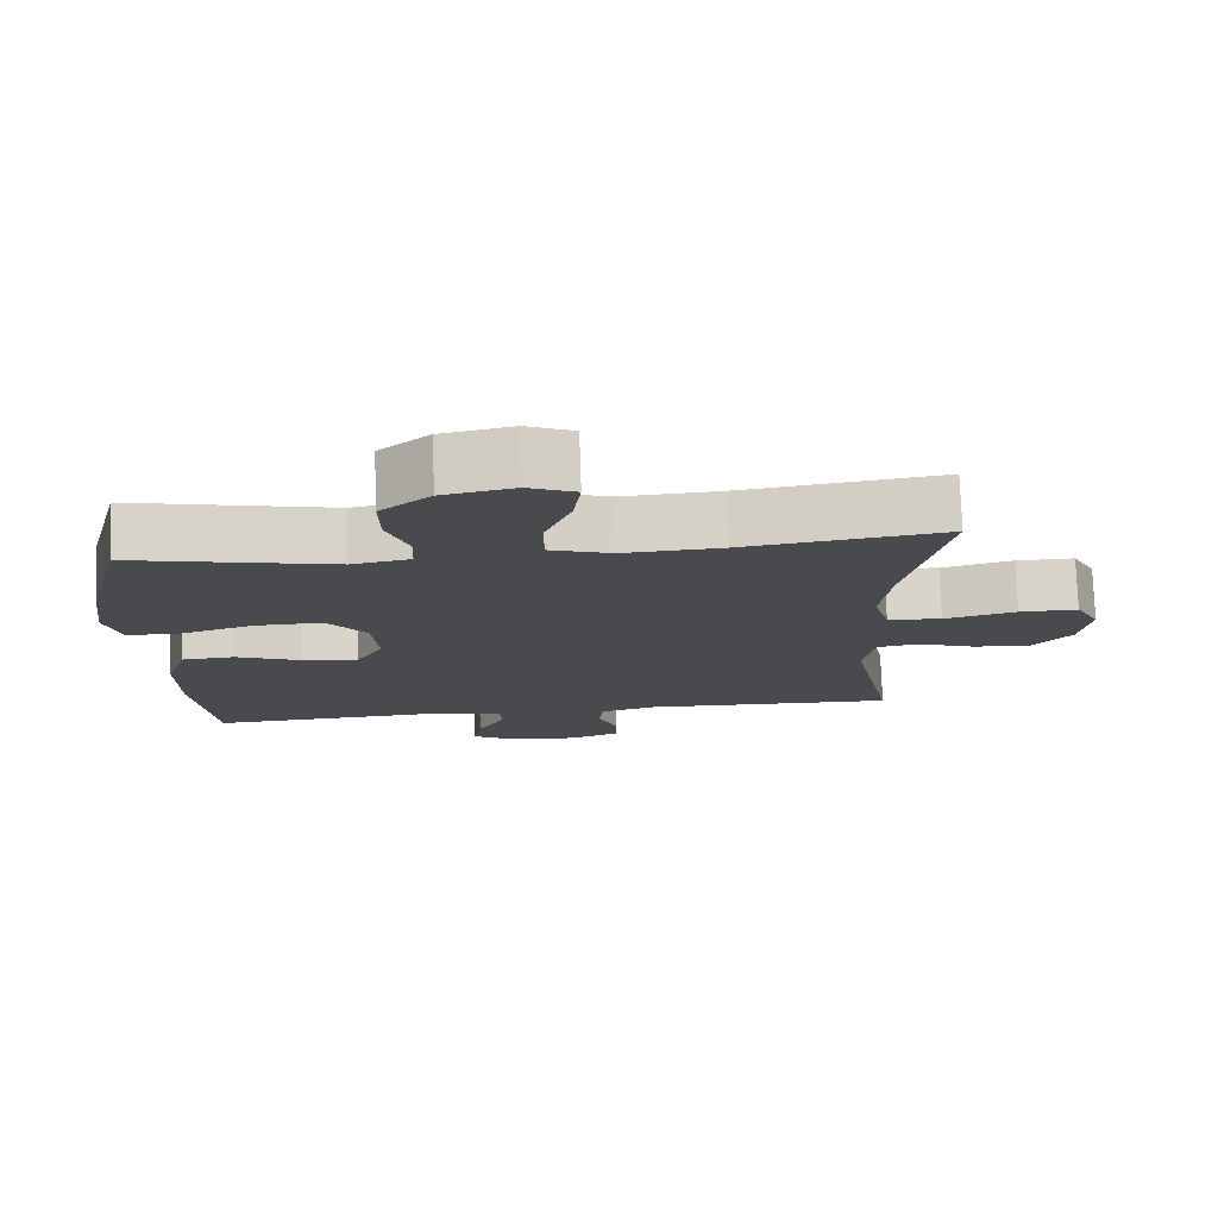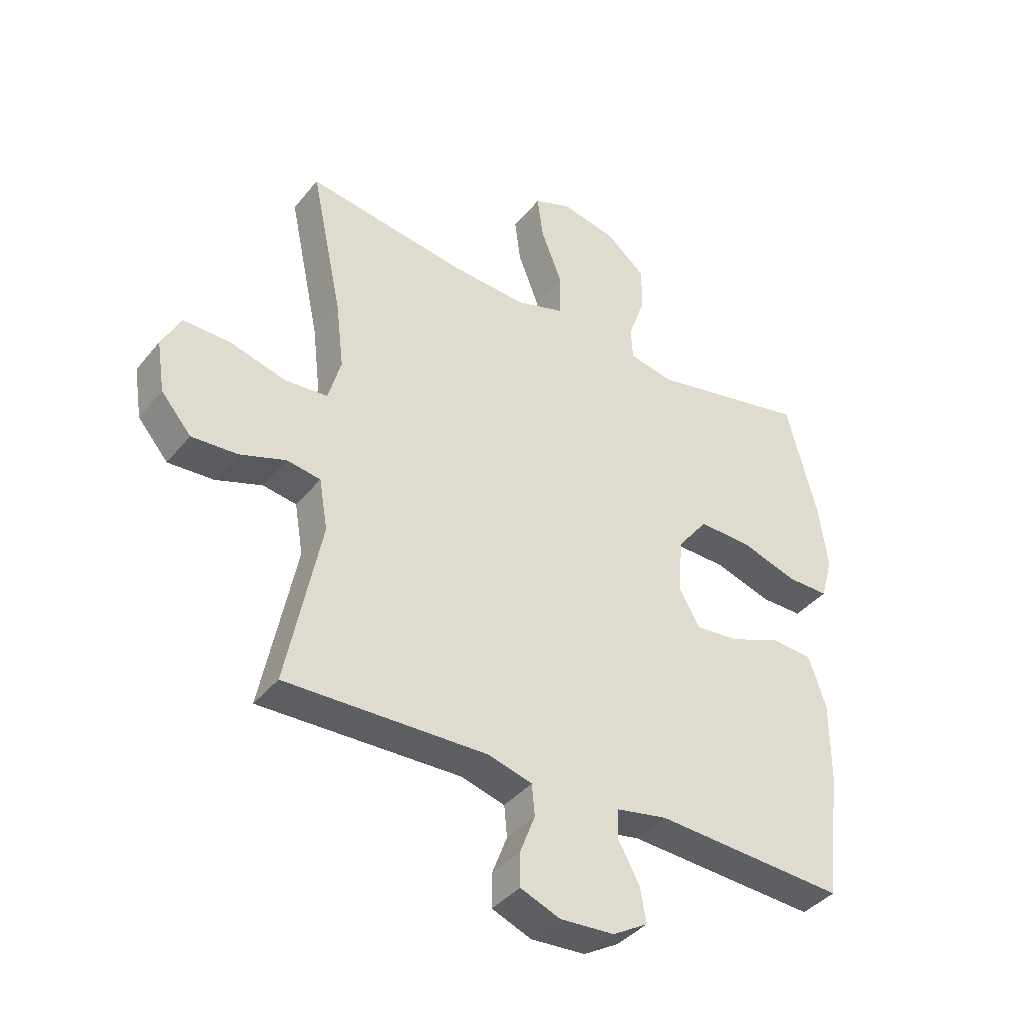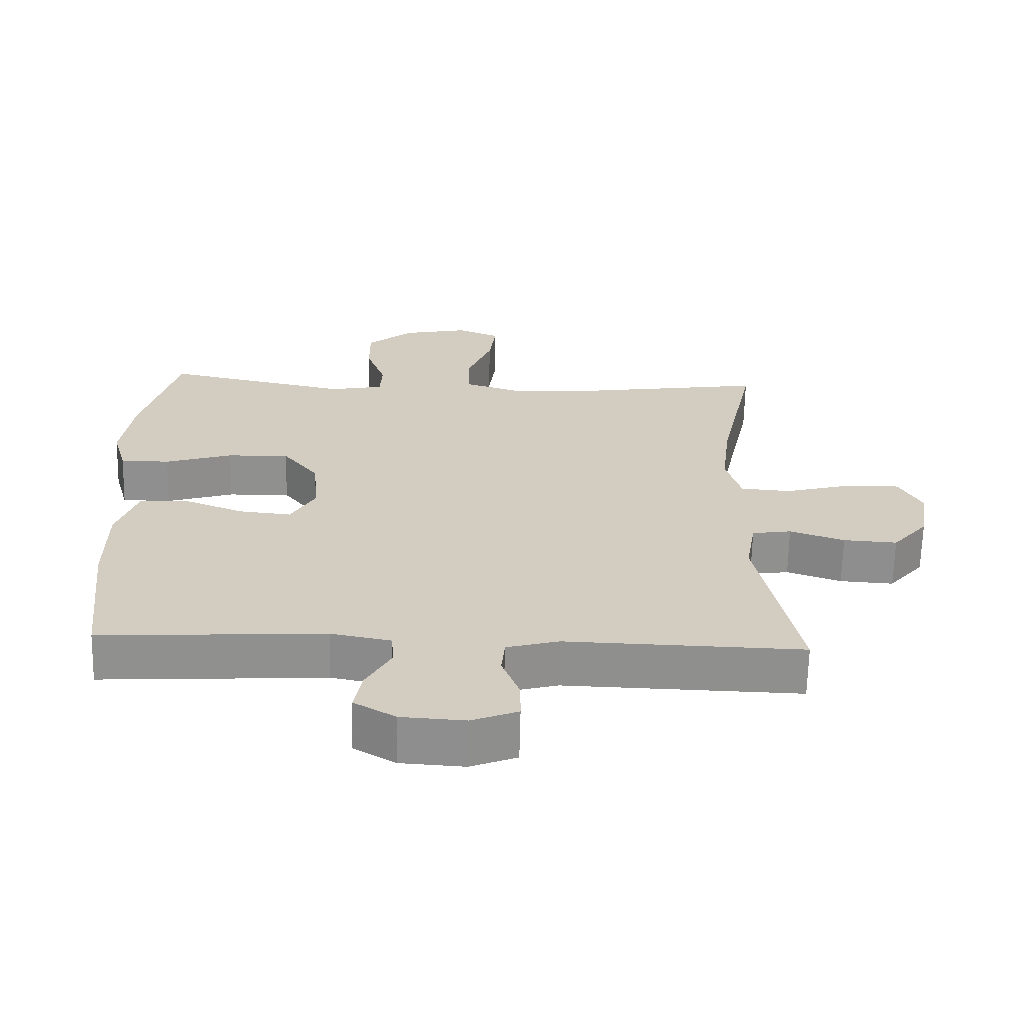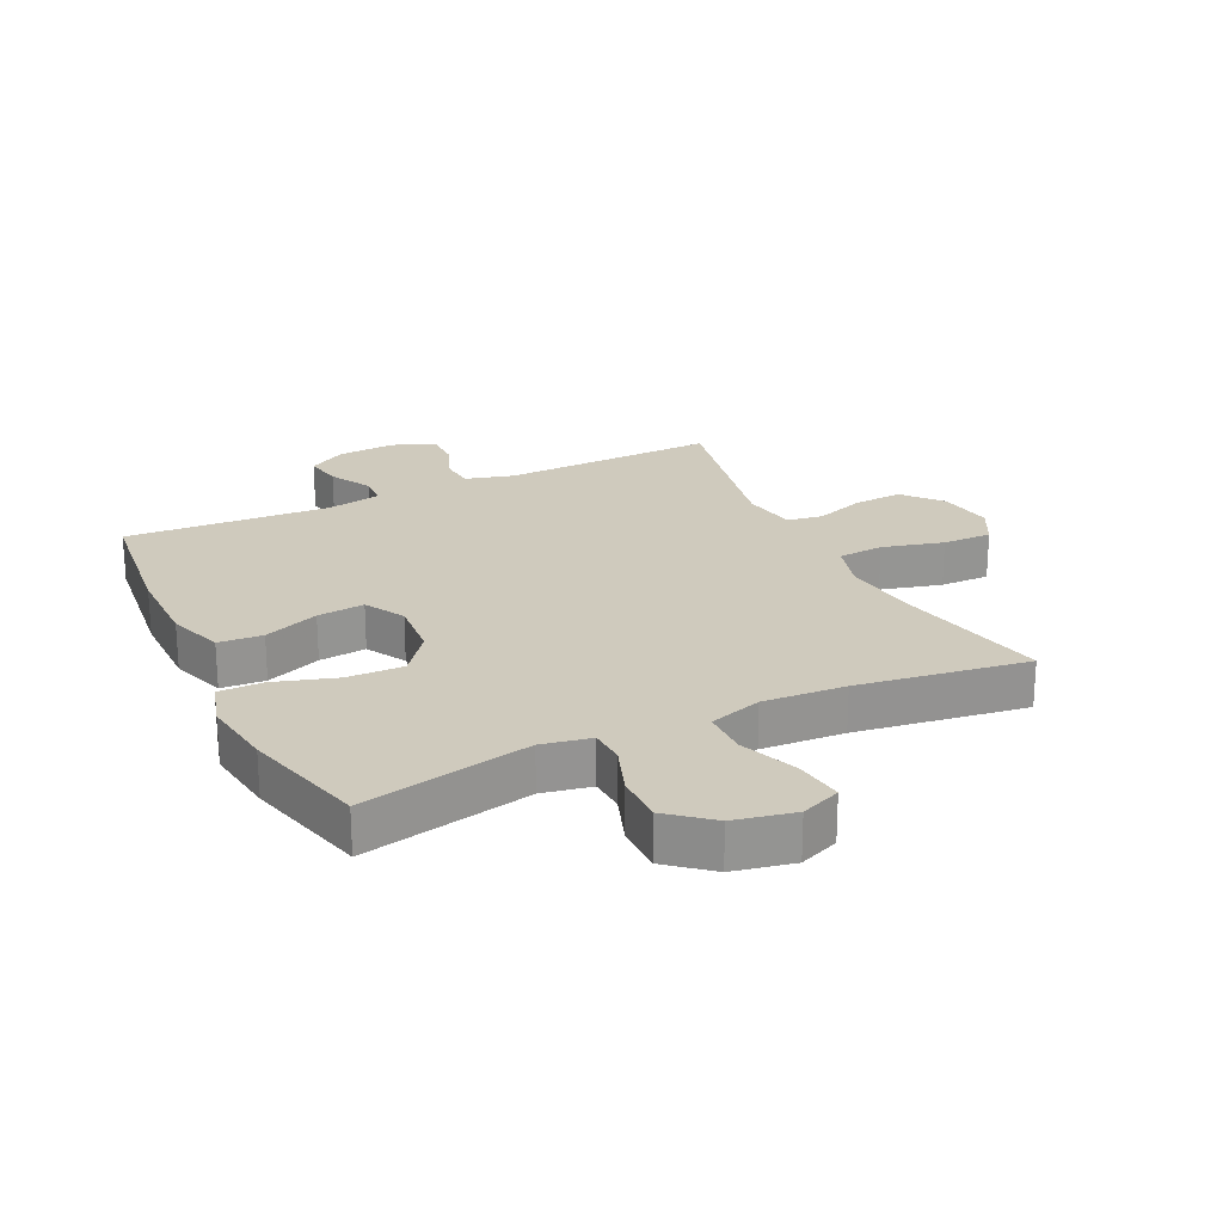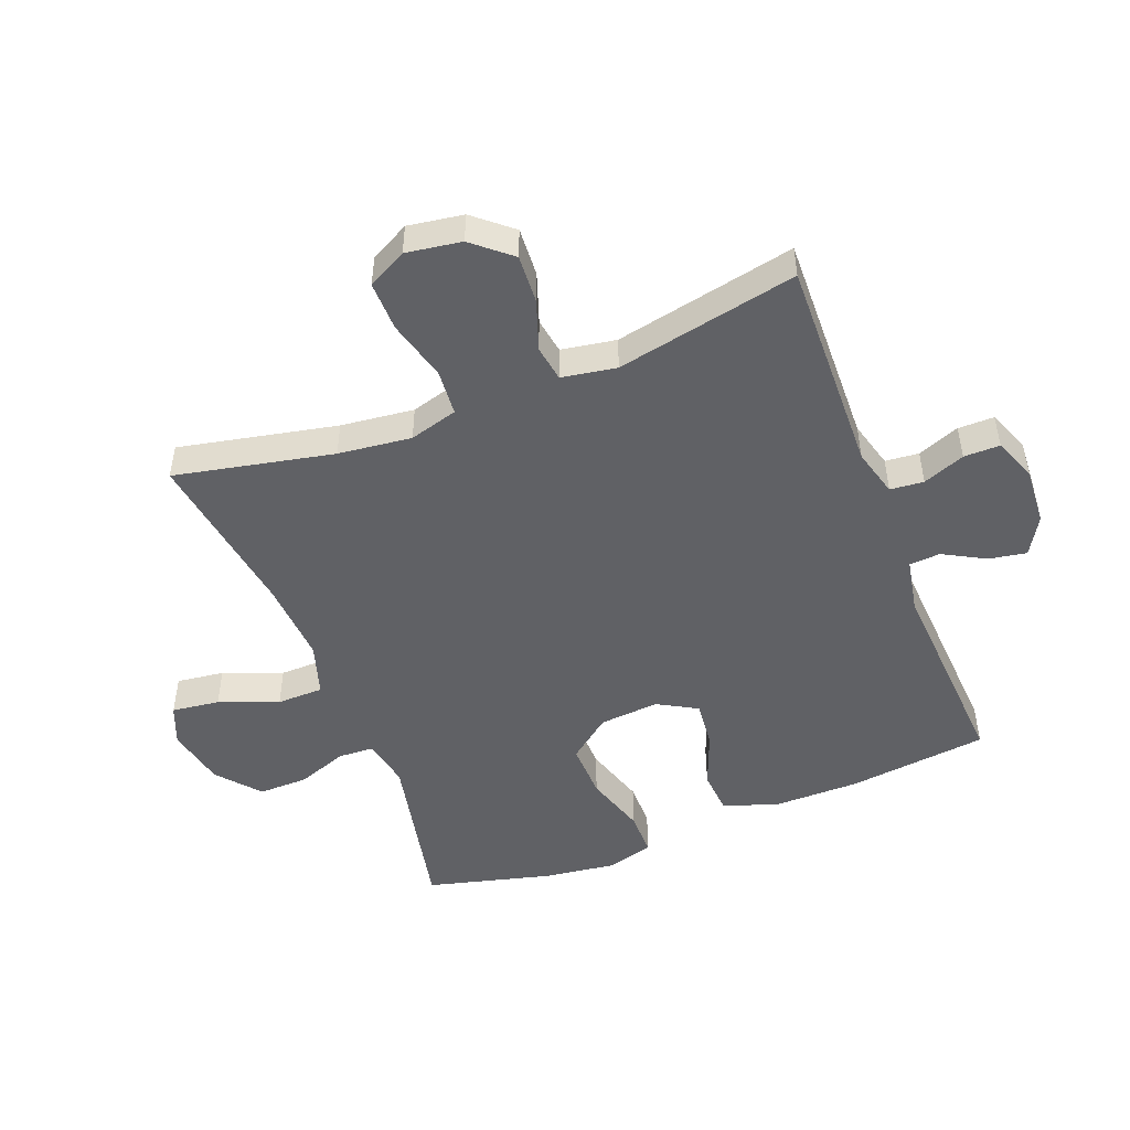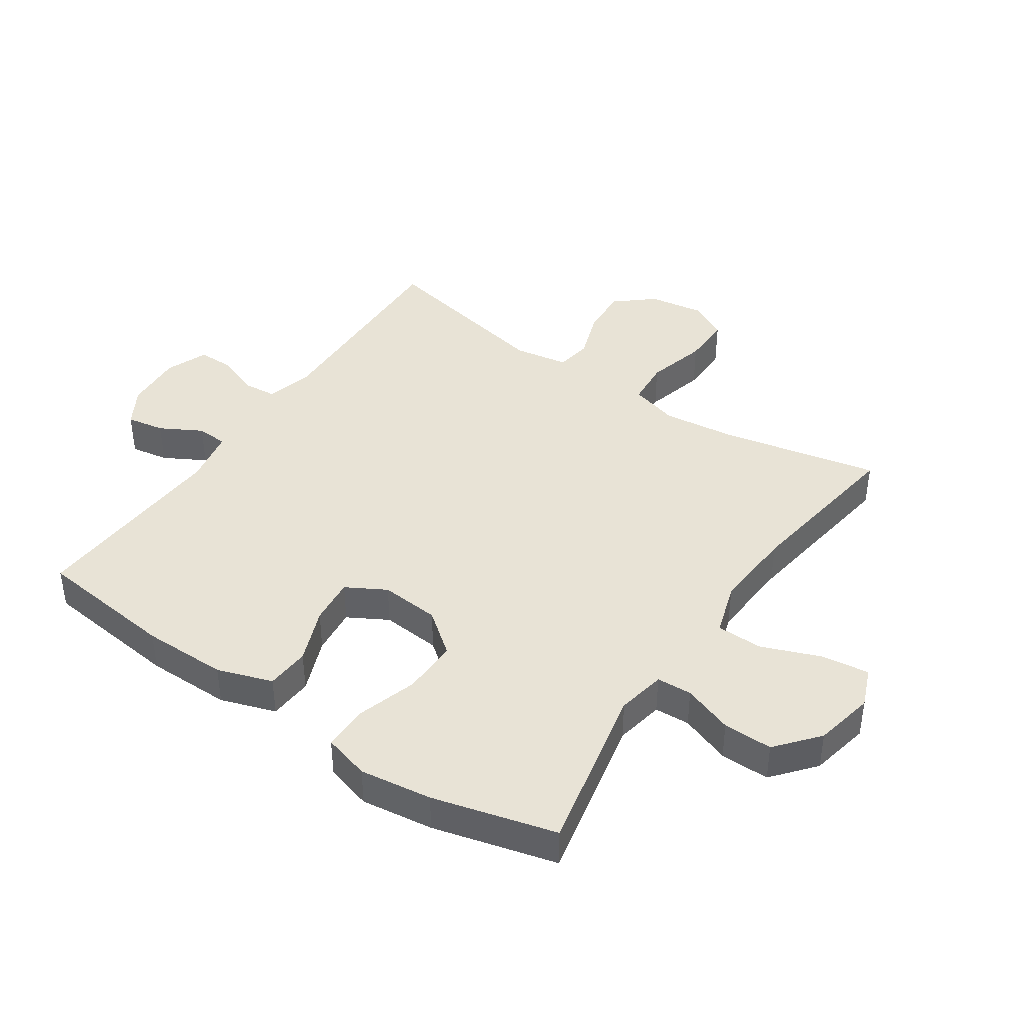
<metadata>
{"format":"obj","ext":"obj","renderer":"f3d","projection":"perspective","resolution":1024,"background":"white","views":[{"elev":76.7,"azim":-2.0,"up":"+Z"},{"elev":-39.5,"azim":145.1,"up":"+Z"},{"elev":-65.4,"azim":-1.3,"up":"+Z"},{"elev":23.0,"azim":-25.7,"up":"+Y"},{"elev":-49.1,"azim":111.4,"up":"+Y"},{"elev":41.6,"azim":-55.8,"up":"+Y"}]}
</metadata>
<code>
v 0.5 0.07 0.5
v 0.446 0.07 0.245
v 0.432 0.07 0.127
v 0.454 0.07 0.049
v 0.528 0.07 0.043
v 0.626 0.07 0.069
v 0.706 0.07 0.07
v 0.739 0.07 0.007
v 0.725 0.07 -0.082
v 0.673 0.07 -0.143
v 0.594 0.07 -0.138
v 0.514 0.07 -0.11
v 0.456 0.07 -0.119
v 0.441 0.07 -0.207
v 0.5 0.07 -0.5
v 0.152 0.07 -0.49
v 0.075 0.07 -0.511
v 0.07 0.07 -0.565
v 0.096 0.07 -0.633
v 0.096 0.07 -0.691
v 0.028 0.07 -0.718
v -0.066 0.07 -0.712
v -0.127 0.07 -0.676
v -0.116 0.07 -0.615
v -0.079 0.07 -0.548
v -0.082 0.07 -0.498
v -0.17 0.07 -0.481
v -0.5 0.07 -0.5
v -0.526 0.07 -0.274
v -0.526 0.07 -0.137
v -0.496 0.07 -0.048
v -0.425 0.07 -0.043
v -0.336 0.07 -0.078
v -0.26 0.07 -0.086
v -0.224 0.07 -0.022
v -0.232 0.07 0.074
v -0.285 0.07 0.142
v -0.376 0.07 0.14
v -0.475 0.07 0.109
v -0.547 0.07 0.109
v -0.568 0.07 0.184
v -0.552 0.07 0.301
v -0.5 0.07 0.5
v -0.227 0.07 0.442
v -0.148 0.07 0.457
v -0.145 0.07 0.514
v -0.174 0.07 0.595
v -0.175 0.07 0.675
v -0.107 0.07 0.732
v -0.01 0.07 0.752
v 0.054 0.07 0.726
v 0.044 0.07 0.649
v 0.007 0.07 0.554
v 0.008 0.07 0.479
v 0.093 0.07 0.452
v 0.226 0.07 0.46
v 0.5 0 0.5
v 0.446 0 0.245
v 0.432 0 0.127
v 0.454 0 0.049
v 0.528 0 0.043
v 0.626 0 0.069
v 0.706 0 0.07
v 0.739 0 0.007
v 0.725 0 -0.082
v 0.673 0 -0.143
v 0.594 0 -0.138
v 0.514 0 -0.11
v 0.456 0 -0.119
v 0.441 0 -0.207
v 0.5 0 -0.5
v 0.152 0 -0.49
v 0.075 0 -0.511
v 0.07 0 -0.565
v 0.096 0 -0.633
v 0.096 0 -0.691
v 0.028 0 -0.718
v -0.066 0 -0.712
v -0.127 0 -0.676
v -0.116 0 -0.615
v -0.079 0 -0.548
v -0.082 0 -0.498
v -0.17 0 -0.481
v -0.5 0 -0.5
v -0.526 0 -0.274
v -0.526 0 -0.137
v -0.496 0 -0.048
v -0.425 0 -0.043
v -0.336 0 -0.078
v -0.26 0 -0.086
v -0.224 0 -0.022
v -0.232 0 0.074
v -0.285 0 0.142
v -0.376 0 0.14
v -0.475 0 0.109
v -0.547 0 0.109
v -0.568 0 0.184
v -0.552 0 0.301
v -0.5 0 0.5
v -0.227 0 0.442
v -0.148 0 0.457
v -0.145 0 0.514
v -0.174 0 0.595
v -0.175 0 0.675
v -0.107 0 0.732
v -0.01 0 0.752
v 0.054 0 0.726
v 0.044 0 0.649
v 0.007 0 0.554
v 0.008 0 0.479
v 0.093 0 0.452
v 0.226 0 0.46
f 51 52 53
f 50 51 53
f 49 50 53
f 48 49 53
f 47 48 53
f 46 47 53
f 45 46 53 54
f 44 45 54 55
f 42 43 44
f 41 42 44
f 40 41 44
f 39 40 44
f 38 39 44
f 37 38 44 55
f 31 32 33
f 30 31 33
f 29 30 33
f 28 29 33
f 27 28 33
f 26 27 33 34
f 23 24 25
f 22 23 25
f 21 22 25
f 20 21 25
f 19 20 25
f 18 19 25
f 17 18 25 26
f 26 34 35
f 17 26 35
f 16 17 35
f 10 11 12
f 9 10 12
f 8 9 12
f 7 8 12
f 6 7 12
f 5 6 12
f 4 5 12 13
f 3 4 13 14
f 56 1 2
f 56 2 3
f 55 56 3
f 37 55 3
f 36 37 3
f 16 35 36
f 15 16 36
f 14 15 36
f 3 14 36
f 109 108 107
f 109 107 106
f 109 106 105
f 109 105 104
f 109 104 103
f 109 103 102
f 110 109 102 101
f 111 110 101 100
f 100 99 98
f 100 98 97
f 100 97 96
f 100 96 95
f 100 95 94
f 111 100 94 93
f 89 88 87
f 89 87 86
f 89 86 85
f 89 85 84
f 89 84 83
f 90 89 83 82
f 81 80 79
f 81 79 78
f 81 78 77
f 81 77 76
f 81 76 75
f 81 75 74
f 82 81 74 73
f 91 90 82
f 91 82 73
f 91 73 72
f 68 67 66
f 68 66 65
f 68 65 64
f 68 64 63
f 68 63 62
f 68 62 61
f 69 68 61 60
f 70 69 60 59
f 58 57 112
f 59 58 112
f 59 112 111
f 59 111 93
f 59 93 92
f 92 91 72
f 92 72 71
f 92 71 70
f 92 70 59
f 1 57 58 2
f 2 58 59 3
f 3 59 60 4
f 4 60 61 5
f 5 61 62 6
f 6 62 63 7
f 7 63 64 8
f 8 64 65 9
f 9 65 66 10
f 10 66 67 11
f 11 67 68 12
f 12 68 69 13
f 13 69 70 14
f 14 70 71 15
f 15 71 72 16
f 16 72 73 17
f 17 73 74 18
f 18 74 75 19
f 19 75 76 20
f 20 76 77 21
f 21 77 78 22
f 22 78 79 23
f 23 79 80 24
f 24 80 81 25
f 25 81 82 26
f 26 82 83 27
f 27 83 84 28
f 28 84 85 29
f 29 85 86 30
f 30 86 87 31
f 31 87 88 32
f 32 88 89 33
f 33 89 90 34
f 34 90 91 35
f 35 91 92 36
f 36 92 93 37
f 37 93 94 38
f 38 94 95 39
f 39 95 96 40
f 40 96 97 41
f 41 97 98 42
f 42 98 99 43
f 43 99 100 44
f 44 100 101 45
f 45 101 102 46
f 46 102 103 47
f 47 103 104 48
f 48 104 105 49
f 49 105 106 50
f 50 106 107 51
f 51 107 108 52
f 52 108 109 53
f 53 109 110 54
f 54 110 111 55
f 55 111 112 56
f 56 112 57 1

</code>
